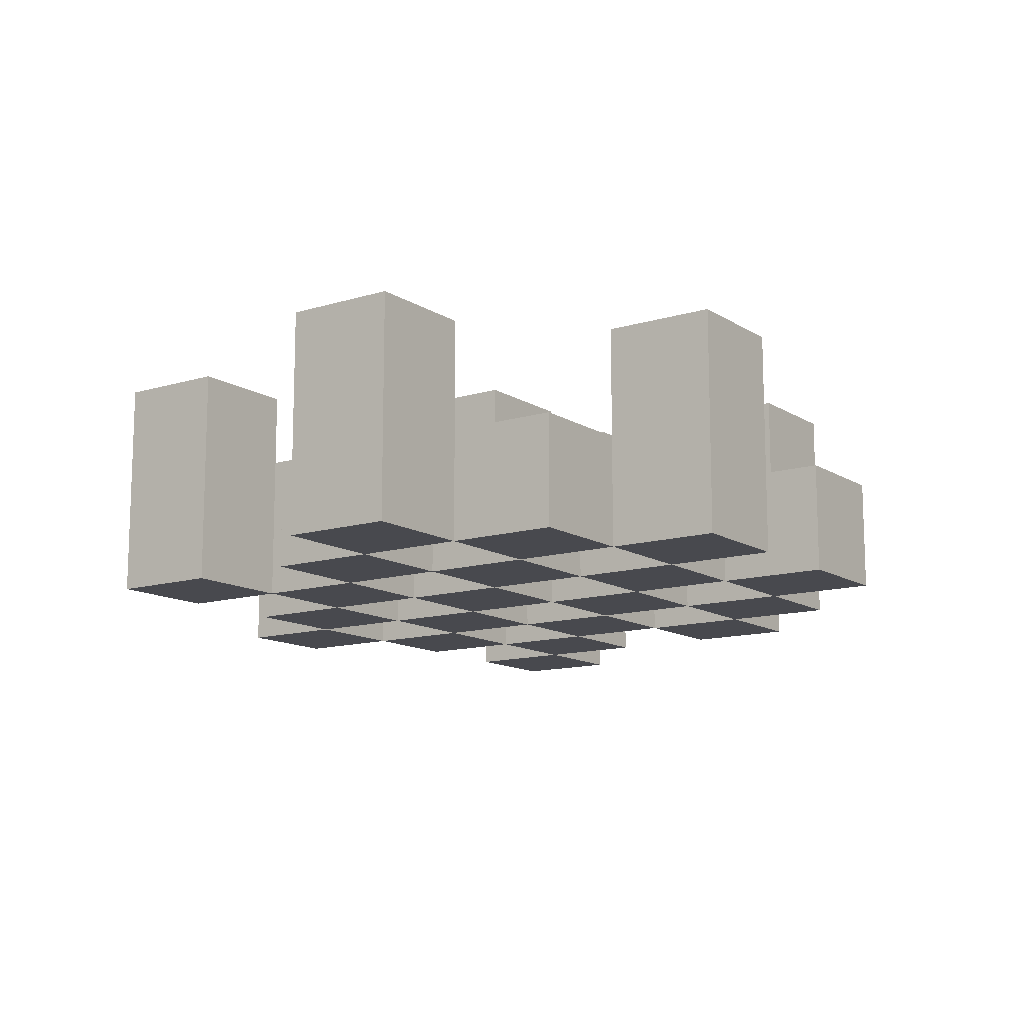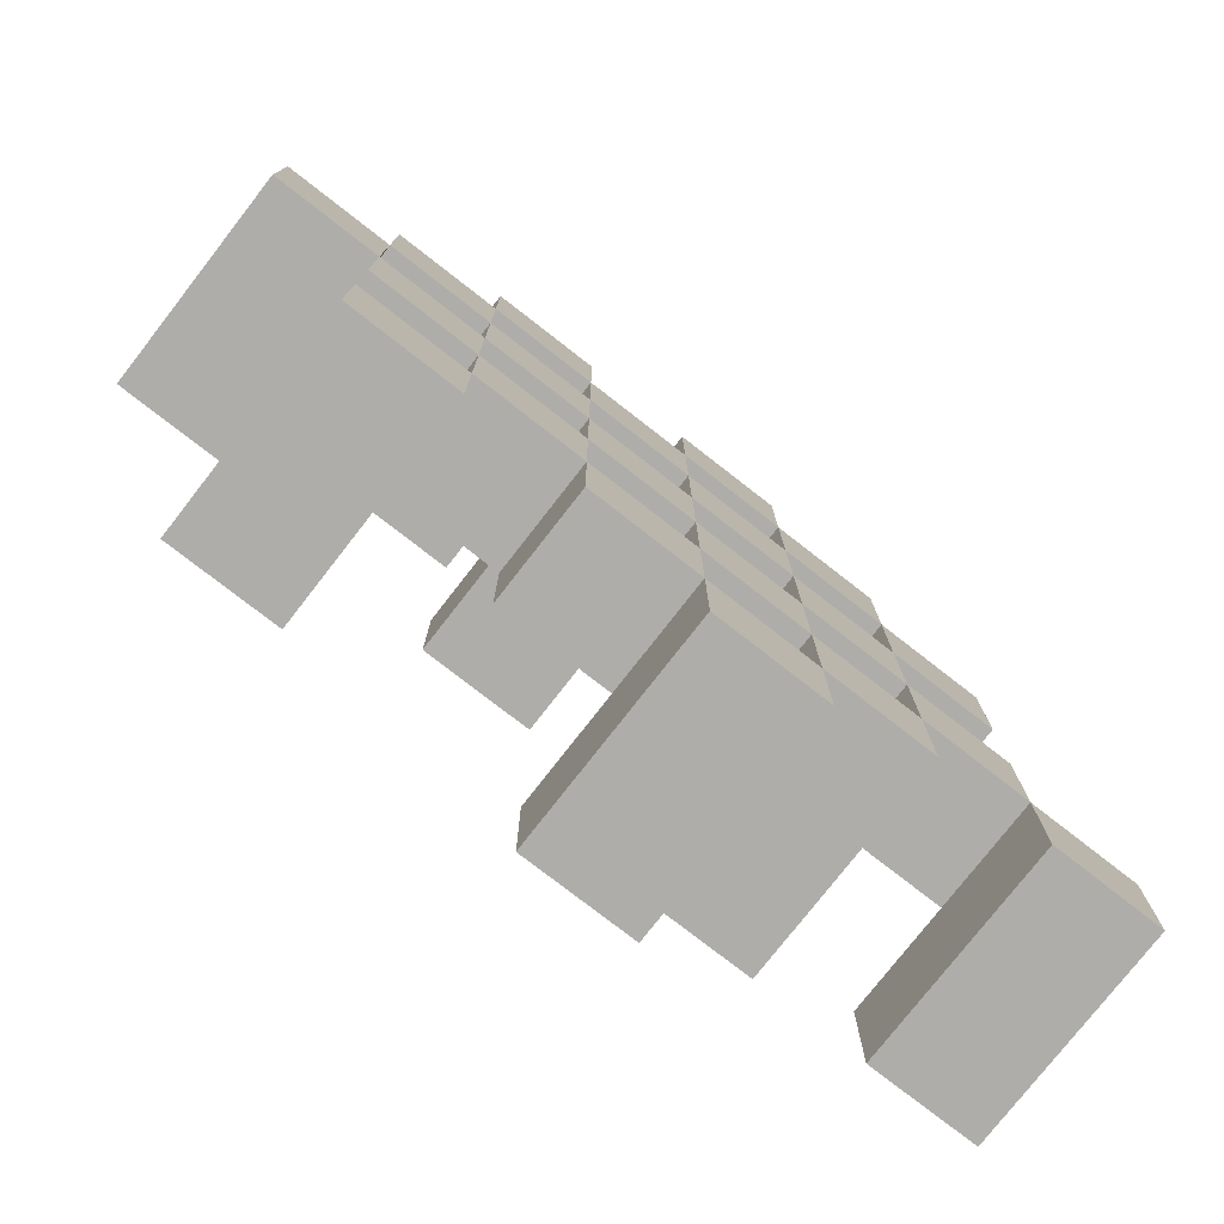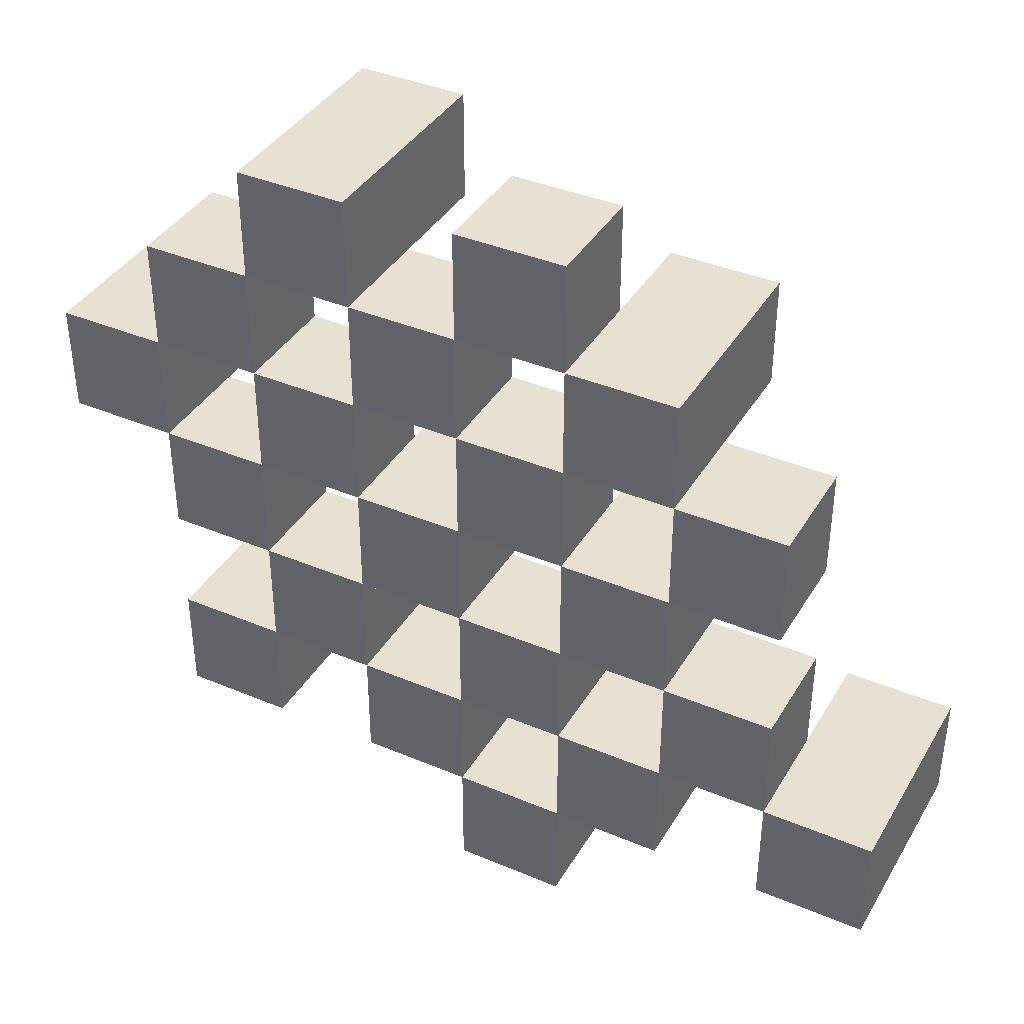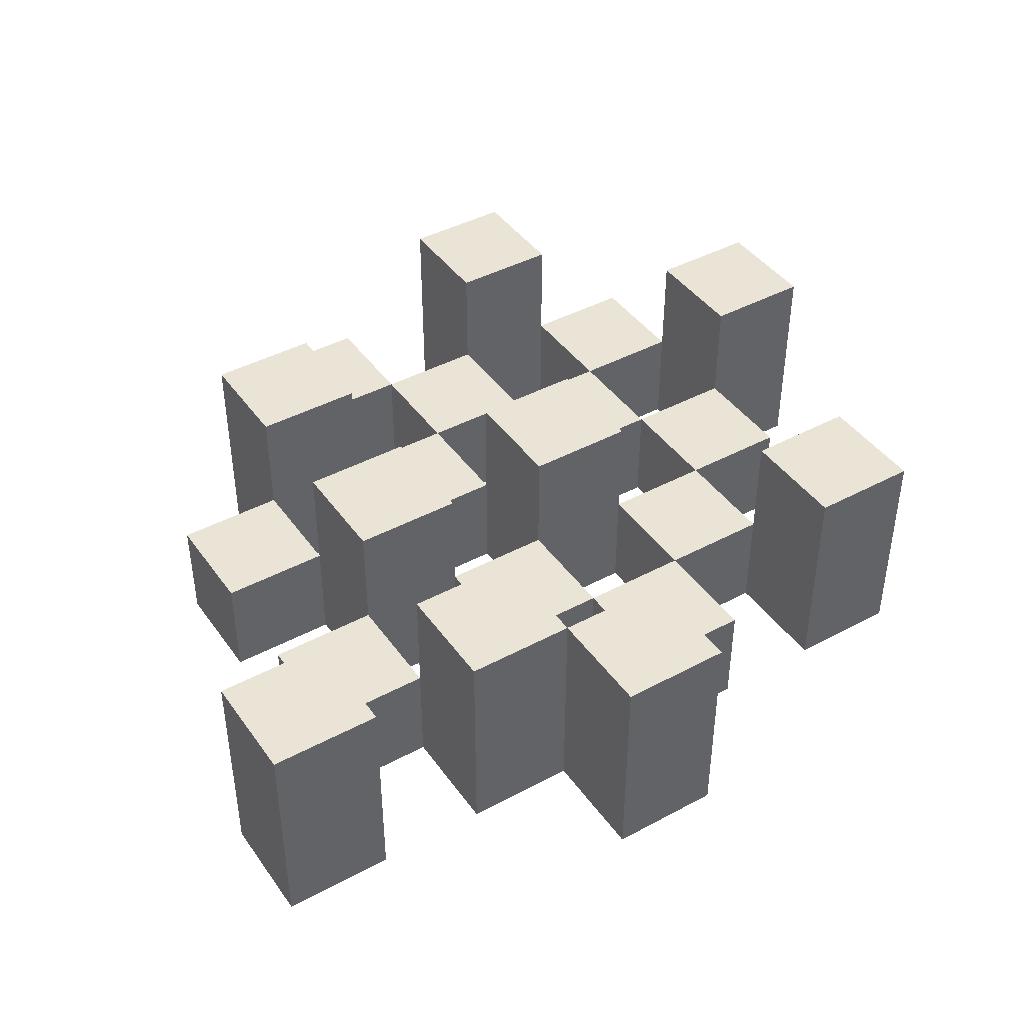
<metadata>
{"format":"obj","ext":"obj","renderer":"f3d","projection":"perspective","resolution":1024,"background":"white","views":[{"elev":-12.6,"azim":-54.8,"up":"+Y"},{"elev":-77.4,"azim":-37.9,"up":"+Z"},{"elev":38.9,"azim":27.9,"up":"+Z"},{"elev":42.6,"azim":147.4,"up":"+Y"}]}
</metadata>
<code>
o
v -12.3 0.9 21.7
v -12.3 0.9 21.6
v -12.3 1.1 21.7
v -12.3 1.1 21.6
v -12.2 0.9 21.8
v -12.2 0.9 21.7
v -12.2 0.9 21.6
v -12.2 0.9 21.5
v -12.2 0.9 21.4
v -12.2 0.9 21.3
v -12.2 1 21.8
v -12.2 1 21.7
v -12.2 1 21.6
v -12.2 1 21.5
v -12.2 1.1 21.4
v -12.2 1.1 21.3
v -12.1 0.9 21.9
v -12.1 0.9 21.8
v -12.1 0.9 21.7
v -12.1 0.9 21.6
v -12.1 0.9 21.5
v -12.1 0.9 21.4
v -12.1 1 21.8
v -12.1 1 21.7
v -12.1 1 21.6
v -12.1 1 21.5
v -12.1 1 21.4
v -12.1 1.1 21.9
v -12.1 1.1 21.8
v -12 0.9 21.8
v -12 0.9 21.7
v -12 0.9 21.6
v -12 0.9 21.5
v -12 0.9 21.4
v -12 0.9 21.3
v -12 1 21.8
v -12 1 21.7
v -12 1 21.6
v -12 1 21.5
v -12 1 21.4
v -12 1 21.3
v -12 1.1 21.6
v -12 1.1 21.5
v -11.9 0.9 21.9
v -11.9 0.9 21.8
v -11.9 0.9 21.7
v -11.9 0.9 21.6
v -11.9 0.9 21.5
v -11.9 0.9 21.4
v -11.9 0.9 21.3
v -11.9 0.9 21.2
v -11.9 1 21.9
v -11.9 1 21.8
v -11.9 1 21.7
v -11.9 1 21.6
v -11.9 1 21.5
v -11.9 1 21.4
v -11.9 1 21.3
v -11.9 1.1 21.3
v -11.9 1.1 21.2
v -11.8 0.9 21.8
v -11.8 0.9 21.7
v -11.8 0.9 21.6
v -11.8 0.9 21.5
v -11.8 0.9 21.4
v -11.8 0.9 21.3
v -11.8 1 21.8
v -11.8 1 21.7
v -11.8 1 21.6
v -11.8 1 21.5
v -11.8 1 21.4
v -11.8 1.1 21.8
v -11.8 1.1 21.7
v -11.8 1.1 21.6
v -11.8 1.1 21.5
v -11.8 1.1 21.4
v -11.8 1.1 21.3
v -11.7 0.9 21.7
v -11.7 0.9 21.6
v -11.7 0.9 21.5
v -11.7 0.9 21.4
v -11.7 1 21.7
v -11.7 1 21.6
v -11.7 1 21.5
v -11.7 1 21.4
v -11.6 0.9 21.4
v -11.6 0.9 21.3
v -11.6 1 21.4
v -11.6 1.1 21.4
v -11.6 1.1 21.3
v -12.2 0.9 21.7
v -12.2 0.9 21.6
v -12.2 1 21.7
v -12.2 1 21.6
v -12.2 1.1 21.7
v -12.2 1.1 21.6
v -12.1 0.9 21.8
v -12.1 0.9 21.7
v -12.1 0.9 21.6
v -12.1 0.9 21.5
v -12.1 0.9 21.4
v -12.1 0.9 21.3
v -12.1 1 21.8
v -12.1 1 21.7
v -12.1 1 21.6
v -12.1 1 21.5
v -12.1 1 21.4
v -12.1 1.1 21.4
v -12.1 1.1 21.3
v -12 0.9 21.9
v -12 0.9 21.8
v -12 0.9 21.7
v -12 0.9 21.6
v -12 0.9 21.5
v -12 0.9 21.4
v -12 1 21.8
v -12 1 21.7
v -12 1 21.6
v -12 1 21.5
v -12 1 21.4
v -12 1.1 21.9
v -12 1.1 21.8
v -11.9 0.9 21.8
v -11.9 0.9 21.7
v -11.9 0.9 21.6
v -11.9 0.9 21.5
v -11.9 0.9 21.4
v -11.9 0.9 21.3
v -11.9 1 21.8
v -11.9 1 21.7
v -11.9 1 21.6
v -11.9 1 21.5
v -11.9 1 21.4
v -11.9 1 21.3
v -11.9 1.1 21.6
v -11.9 1.1 21.5
v -11.8 0.9 21.9
v -11.8 0.9 21.8
v -11.8 0.9 21.7
v -11.8 0.9 21.6
v -11.8 0.9 21.5
v -11.8 0.9 21.4
v -11.8 0.9 21.3
v -11.8 0.9 21.2
v -11.8 1 21.9
v -11.8 1 21.8
v -11.8 1 21.7
v -11.8 1 21.6
v -11.8 1 21.5
v -11.8 1 21.4
v -11.8 1.1 21.3
v -11.8 1.1 21.2
v -11.7 0.9 21.8
v -11.7 0.9 21.7
v -11.7 0.9 21.6
v -11.7 0.9 21.5
v -11.7 0.9 21.4
v -11.7 0.9 21.3
v -11.7 1 21.7
v -11.7 1 21.6
v -11.7 1 21.5
v -11.7 1 21.4
v -11.7 1.1 21.8
v -11.7 1.1 21.7
v -11.7 1.1 21.6
v -11.7 1.1 21.5
v -11.7 1.1 21.4
v -11.7 1.1 21.3
v -11.6 0.9 21.7
v -11.6 0.9 21.6
v -11.6 0.9 21.5
v -11.6 0.9 21.4
v -11.6 1 21.7
v -11.6 1 21.6
v -11.6 1 21.5
v -11.6 1 21.4
v -11.5 0.9 21.4
v -11.5 0.9 21.3
v -11.5 1.1 21.4
v -11.5 1.1 21.3
v -12.1 0.9 21.9
v -12.1 1.1 21.9
v -12 0.9 21.9
v -12 1.1 21.9
v -11.9 0.9 21.9
v -11.9 1 21.9
v -11.8 0.9 21.9
v -11.8 1 21.9
v -12.2 0.9 21.8
v -12.2 1 21.8
v -12.1 0.9 21.8
v -12.1 1 21.8
v -12 0.9 21.8
v -12 1 21.8
v -11.9 0.9 21.8
v -11.9 1 21.8
v -11.8 0.9 21.8
v -11.8 1 21.8
v -11.8 1.1 21.8
v -11.7 0.9 21.8
v -11.7 1.1 21.8
v -12.3 0.9 21.7
v -12.3 1.1 21.7
v -12.2 0.9 21.7
v -12.2 1 21.7
v -12.2 1.1 21.7
v -12.1 0.9 21.7
v -12.1 1 21.7
v -12 0.9 21.7
v -12 1 21.7
v -11.9 0.9 21.7
v -11.9 1 21.7
v -11.8 0.9 21.7
v -11.8 1 21.7
v -11.7 0.9 21.7
v -11.7 1 21.7
v -11.6 0.9 21.7
v -11.6 1 21.7
v -12.2 0.9 21.6
v -12.2 1 21.6
v -12.1 0.9 21.6
v -12.1 1 21.6
v -12 0.9 21.6
v -12 1 21.6
v -12 1.1 21.6
v -11.9 0.9 21.6
v -11.9 1 21.6
v -11.9 1.1 21.6
v -11.8 0.9 21.6
v -11.8 1 21.6
v -11.8 1.1 21.6
v -11.7 0.9 21.6
v -11.7 1 21.6
v -11.7 1.1 21.6
v -12.1 0.9 21.5
v -12.1 1 21.5
v -12 0.9 21.5
v -12 1 21.5
v -11.9 0.9 21.5
v -11.9 1 21.5
v -11.8 0.9 21.5
v -11.8 1 21.5
v -11.7 0.9 21.5
v -11.7 1 21.5
v -11.6 0.9 21.5
v -11.6 1 21.5
v -12.2 0.9 21.4
v -12.2 1.1 21.4
v -12.1 0.9 21.4
v -12.1 1 21.4
v -12.1 1.1 21.4
v -12 0.9 21.4
v -12 1 21.4
v -11.9 0.9 21.4
v -11.9 1 21.4
v -11.8 0.9 21.4
v -11.8 1 21.4
v -11.8 1.1 21.4
v -11.7 0.9 21.4
v -11.7 1 21.4
v -11.7 1.1 21.4
v -11.6 0.9 21.4
v -11.6 1 21.4
v -11.6 1.1 21.4
v -11.5 0.9 21.4
v -11.5 1.1 21.4
v -11.9 0.9 21.3
v -11.9 1 21.3
v -11.9 1.1 21.3
v -11.8 0.9 21.3
v -11.8 1.1 21.3
v -12.1 0.9 21.8
v -12.1 1 21.8
v -12.1 1.1 21.8
v -12 0.9 21.8
v -12 1 21.8
v -12 1.1 21.8
v -11.9 0.9 21.8
v -11.9 1 21.8
v -11.8 0.9 21.8
v -11.8 1 21.8
v -12.2 0.9 21.7
v -12.2 1 21.7
v -12.1 0.9 21.7
v -12.1 1 21.7
v -12 0.9 21.7
v -12 1 21.7
v -11.9 0.9 21.7
v -11.9 1 21.7
v -11.8 0.9 21.7
v -11.8 1 21.7
v -11.8 1.1 21.7
v -11.7 0.9 21.7
v -11.7 1 21.7
v -11.7 1.1 21.7
v -12.3 0.9 21.6
v -12.3 1.1 21.6
v -12.2 0.9 21.6
v -12.2 1 21.6
v -12.2 1.1 21.6
v -12.1 0.9 21.6
v -12.1 1 21.6
v -12 0.9 21.6
v -12 1 21.6
v -11.9 0.9 21.6
v -11.9 1 21.6
v -11.8 0.9 21.6
v -11.8 1 21.6
v -11.7 0.9 21.6
v -11.7 1 21.6
v -11.6 0.9 21.6
v -11.6 1 21.6
v -12.2 0.9 21.5
v -12.2 1 21.5
v -12.1 0.9 21.5
v -12.1 1 21.5
v -12 0.9 21.5
v -12 1 21.5
v -12 1.1 21.5
v -11.9 0.9 21.5
v -11.9 1 21.5
v -11.9 1.1 21.5
v -11.8 0.9 21.5
v -11.8 1 21.5
v -11.8 1.1 21.5
v -11.7 0.9 21.5
v -11.7 1 21.5
v -11.7 1.1 21.5
v -12.1 0.9 21.4
v -12.1 1 21.4
v -12 0.9 21.4
v -12 1 21.4
v -11.9 0.9 21.4
v -11.9 1 21.4
v -11.8 0.9 21.4
v -11.8 1 21.4
v -11.7 0.9 21.4
v -11.7 1 21.4
v -11.6 0.9 21.4
v -11.6 1 21.4
v -12.2 0.9 21.3
v -12.2 1.1 21.3
v -12.1 0.9 21.3
v -12.1 1.1 21.3
v -12 0.9 21.3
v -12 1 21.3
v -11.9 0.9 21.3
v -11.9 1 21.3
v -11.8 0.9 21.3
v -11.8 1.1 21.3
v -11.7 0.9 21.3
v -11.7 1.1 21.3
v -11.6 0.9 21.3
v -11.6 1.1 21.3
v -11.5 0.9 21.3
v -11.5 1.1 21.3
v -11.9 0.9 21.2
v -11.9 1.1 21.2
v -11.8 0.9 21.2
v -11.8 1.1 21.2
v -12.1 0.9 21.9
v -12 0.9 21.9
v -11.9 0.9 21.9
v -11.8 0.9 21.9
v -12.2 0.9 21.8
v -12.1 0.9 21.8
v -12 0.9 21.8
v -11.9 0.9 21.8
v -11.8 0.9 21.8
v -11.7 0.9 21.8
v -12.3 0.9 21.7
v -12.2 0.9 21.7
v -12.1 0.9 21.7
v -12 0.9 21.7
v -11.9 0.9 21.7
v -11.8 0.9 21.7
v -11.7 0.9 21.7
v -11.6 0.9 21.7
v -12.3 0.9 21.6
v -12.2 0.9 21.6
v -12.1 0.9 21.6
v -12 0.9 21.6
v -11.9 0.9 21.6
v -11.8 0.9 21.6
v -11.7 0.9 21.6
v -11.6 0.9 21.6
v -12.2 0.9 21.5
v -12.1 0.9 21.5
v -12 0.9 21.5
v -11.9 0.9 21.5
v -11.8 0.9 21.5
v -11.7 0.9 21.5
v -11.6 0.9 21.5
v -12.2 0.9 21.4
v -12.1 0.9 21.4
v -12 0.9 21.4
v -11.9 0.9 21.4
v -11.8 0.9 21.4
v -11.7 0.9 21.4
v -11.6 0.9 21.4
v -11.5 0.9 21.4
v -12.2 0.9 21.3
v -12.1 0.9 21.3
v -12 0.9 21.3
v -11.9 0.9 21.3
v -11.8 0.9 21.3
v -11.7 0.9 21.3
v -11.6 0.9 21.3
v -11.5 0.9 21.3
v -11.9 0.9 21.2
v -11.8 0.9 21.2
v -11.9 1 21.9
v -11.8 1 21.9
v -12.2 1 21.8
v -12.1 1 21.8
v -12 1 21.8
v -11.9 1 21.8
v -11.8 1 21.8
v -12.2 1 21.7
v -12.1 1 21.7
v -12 1 21.7
v -11.9 1 21.7
v -11.8 1 21.7
v -11.7 1 21.7
v -11.6 1 21.7
v -12.2 1 21.6
v -12.1 1 21.6
v -12 1 21.6
v -11.9 1 21.6
v -11.8 1 21.6
v -11.7 1 21.6
v -11.6 1 21.6
v -12.2 1 21.5
v -12.1 1 21.5
v -12 1 21.5
v -11.9 1 21.5
v -11.8 1 21.5
v -11.7 1 21.5
v -11.6 1 21.5
v -12.1 1 21.4
v -12 1 21.4
v -11.9 1 21.4
v -11.8 1 21.4
v -11.7 1 21.4
v -11.6 1 21.4
v -12 1 21.3
v -11.9 1 21.3
v -12.1 1.1 21.9
v -12 1.1 21.9
v -12.1 1.1 21.8
v -12 1.1 21.8
v -11.8 1.1 21.8
v -11.7 1.1 21.8
v -12.3 1.1 21.7
v -12.2 1.1 21.7
v -11.8 1.1 21.7
v -11.7 1.1 21.7
v -12.3 1.1 21.6
v -12.2 1.1 21.6
v -12 1.1 21.6
v -11.9 1.1 21.6
v -11.8 1.1 21.6
v -11.7 1.1 21.6
v -12 1.1 21.5
v -11.9 1.1 21.5
v -11.8 1.1 21.5
v -11.7 1.1 21.5
v -12.2 1.1 21.4
v -12.1 1.1 21.4
v -11.8 1.1 21.4
v -11.7 1.1 21.4
v -11.6 1.1 21.4
v -11.5 1.1 21.4
v -12.2 1.1 21.3
v -12.1 1.1 21.3
v -11.9 1.1 21.3
v -11.8 1.1 21.3
v -11.7 1.1 21.3
v -11.6 1.1 21.3
v -11.5 1.1 21.3
v -11.9 1.1 21.2
v -11.8 1.1 21.2
f 3 2 1
f 4 2 3
f 11 6 5
f 12 6 11
f 13 8 7
f 14 8 13
f 15 10 9
f 16 10 15
f 23 18 17
f 24 20 19
f 25 20 24
f 26 22 21
f 27 22 26
f 28 23 17
f 29 23 28
f 36 31 30
f 37 31 36
f 38 33 32
f 39 33 38
f 40 35 34
f 41 35 40
f 42 39 38
f 43 39 42
f 52 45 44
f 53 45 52
f 54 47 46
f 55 47 54
f 56 49 48
f 57 49 56
f 58 51 50
f 59 51 58
f 60 51 59
f 67 62 61
f 68 62 67
f 69 64 63
f 70 64 69
f 71 66 65
f 72 68 67
f 73 68 72
f 74 70 69
f 75 70 74
f 76 66 71
f 77 66 76
f 82 79 78
f 83 79 82
f 84 81 80
f 85 81 84
f 88 87 86
f 89 87 88
f 90 87 89
f 91 92 93
f 93 92 94
f 93 94 95
f 95 94 96
f 97 98 103
f 103 98 104
f 99 100 105
f 105 100 106
f 101 102 107
f 107 102 108
f 108 102 109
f 110 111 116
f 112 113 117
f 117 113 118
f 114 115 119
f 119 115 120
f 110 116 121
f 121 116 122
f 123 124 129
f 129 124 130
f 125 126 131
f 131 126 132
f 127 128 133
f 133 128 134
f 131 132 135
f 135 132 136
f 137 138 145
f 145 138 146
f 139 140 147
f 147 140 148
f 141 142 149
f 149 142 150
f 143 144 151
f 151 144 152
f 153 154 159
f 155 156 160
f 160 156 161
f 157 158 162
f 153 159 163
f 163 159 164
f 160 161 165
f 165 161 166
f 162 158 167
f 167 158 168
f 169 170 173
f 173 170 174
f 171 172 175
f 175 172 176
f 177 178 179
f 179 178 180
f 183 182 181
f 184 182 183
f 187 186 185
f 188 186 187
f 191 190 189
f 192 190 191
f 195 194 193
f 196 194 195
f 200 198 197
f 200 199 198
f 201 199 200
f 204 203 202
f 205 203 204
f 206 203 205
f 209 208 207
f 210 208 209
f 213 212 211
f 214 212 213
f 217 216 215
f 218 216 217
f 221 220 219
f 222 220 221
f 226 224 223
f 226 225 224
f 227 225 226
f 228 225 227
f 232 230 229
f 232 231 230
f 233 231 232
f 234 231 233
f 237 236 235
f 238 236 237
f 241 240 239
f 242 240 241
f 245 244 243
f 246 244 245
f 249 248 247
f 250 248 249
f 251 248 250
f 254 253 252
f 255 253 254
f 259 257 256
f 259 258 257
f 260 258 259
f 261 258 260
f 265 263 262
f 265 264 263
f 266 264 265
f 270 268 267
f 270 269 268
f 271 269 270
f 272 273 275
f 273 274 275
f 275 274 276
f 276 274 277
f 278 279 280
f 280 279 281
f 282 283 284
f 284 283 285
f 286 287 288
f 288 287 289
f 290 291 293
f 291 292 293
f 293 292 294
f 294 292 295
f 296 297 298
f 298 297 299
f 299 297 300
f 301 302 303
f 303 302 304
f 305 306 307
f 307 306 308
f 309 310 311
f 311 310 312
f 313 314 315
f 315 314 316
f 317 318 320
f 318 319 320
f 320 319 321
f 321 319 322
f 323 324 326
f 324 325 326
f 326 325 327
f 327 325 328
f 329 330 331
f 331 330 332
f 333 334 335
f 335 334 336
f 337 338 339
f 339 338 340
f 341 342 343
f 343 342 344
f 345 346 347
f 347 346 348
f 349 350 351
f 351 350 352
f 353 354 355
f 355 354 356
f 357 358 359
f 359 358 360
f 366 362 361
f 367 362 366
f 368 364 363
f 369 364 368
f 372 366 365
f 373 366 372
f 374 368 367
f 375 368 374
f 376 370 369
f 377 370 376
f 379 372 371
f 380 372 379
f 381 374 373
f 382 374 381
f 383 376 375
f 384 376 383
f 385 378 377
f 386 378 385
f 387 381 380
f 388 381 387
f 389 383 382
f 390 383 389
f 391 385 384
f 392 385 391
f 395 389 388
f 396 389 395
f 397 391 390
f 398 391 397
f 399 393 392
f 400 393 399
f 402 395 394
f 403 395 402
f 404 397 396
f 405 397 404
f 406 399 398
f 407 399 406
f 408 401 400
f 409 401 408
f 410 406 405
f 411 406 410
f 412 413 417
f 417 413 418
f 414 415 419
f 419 415 420
f 416 417 421
f 421 417 422
f 420 421 427
f 427 421 428
f 422 423 429
f 429 423 430
f 424 425 431
f 431 425 432
f 426 427 433
f 433 427 434
f 434 435 440
f 440 435 441
f 436 437 442
f 442 437 443
f 438 439 444
f 444 439 445
f 441 442 446
f 446 442 447
f 448 449 450
f 450 449 451
f 452 453 456
f 456 453 457
f 454 455 458
f 458 455 459
f 460 461 464
f 464 461 465
f 462 463 466
f 466 463 467
f 468 469 474
f 474 469 475
f 470 471 477
f 477 471 478
f 472 473 479
f 479 473 480
f 476 477 481
f 481 477 482

</code>
